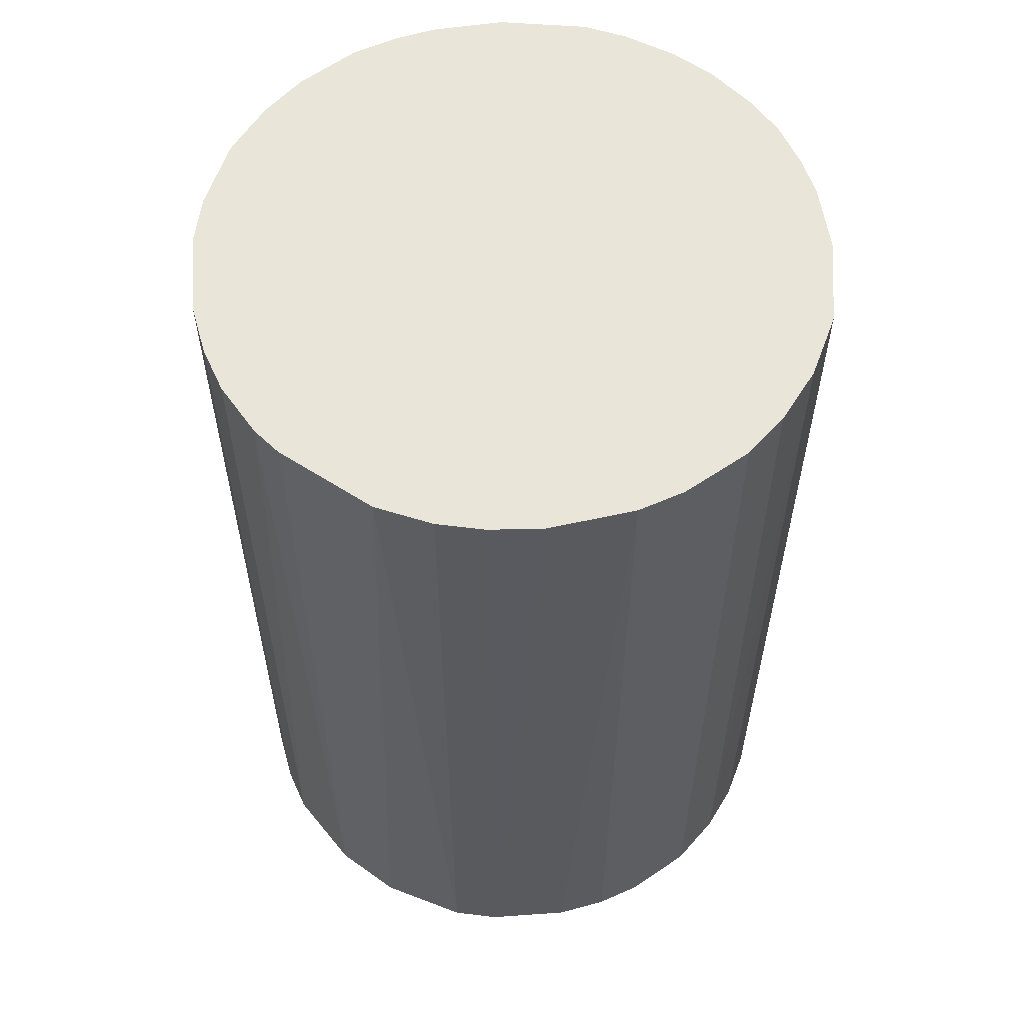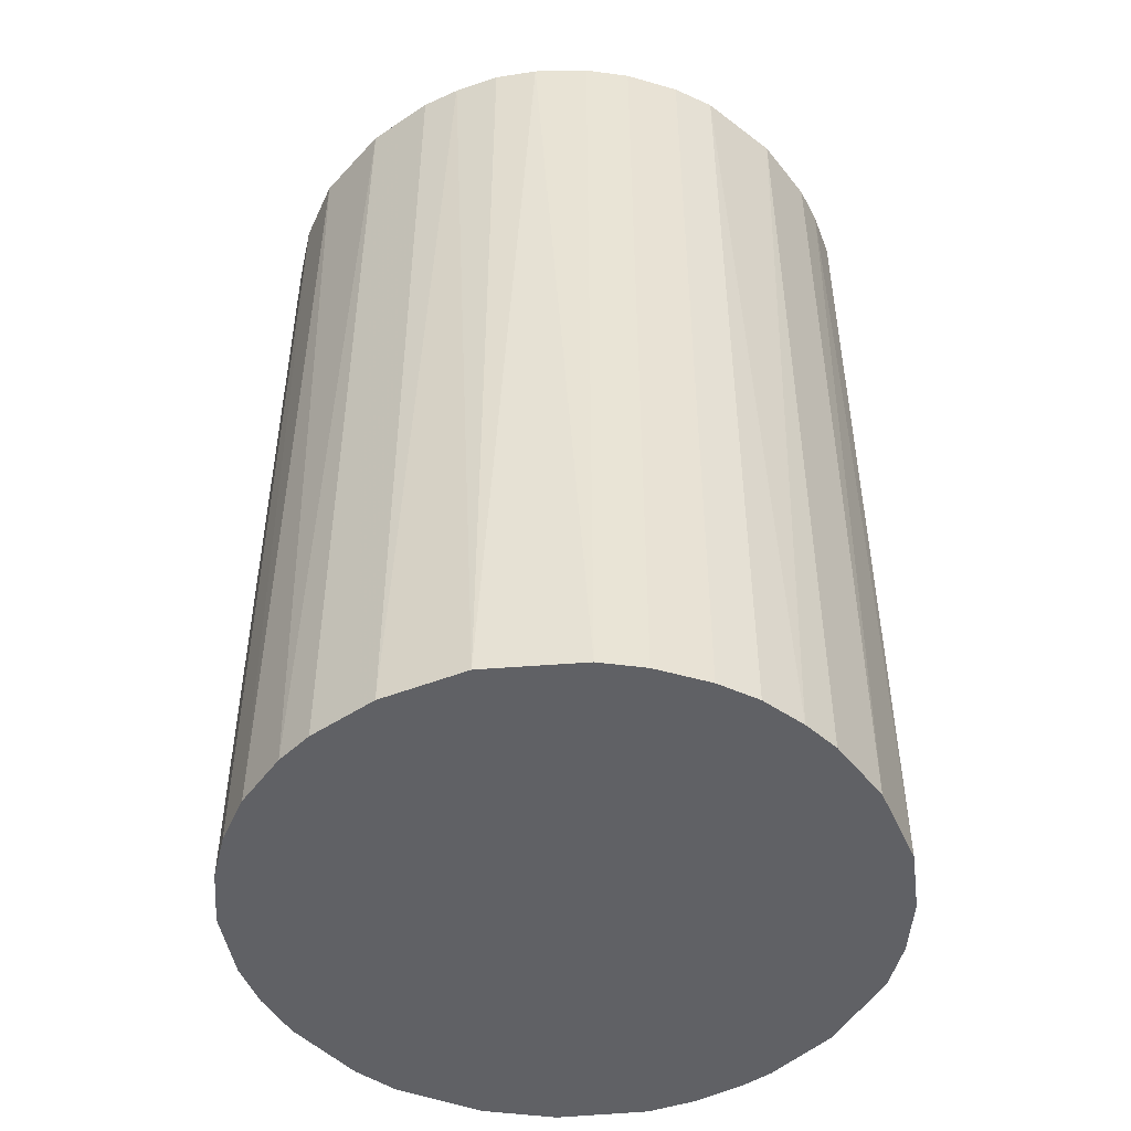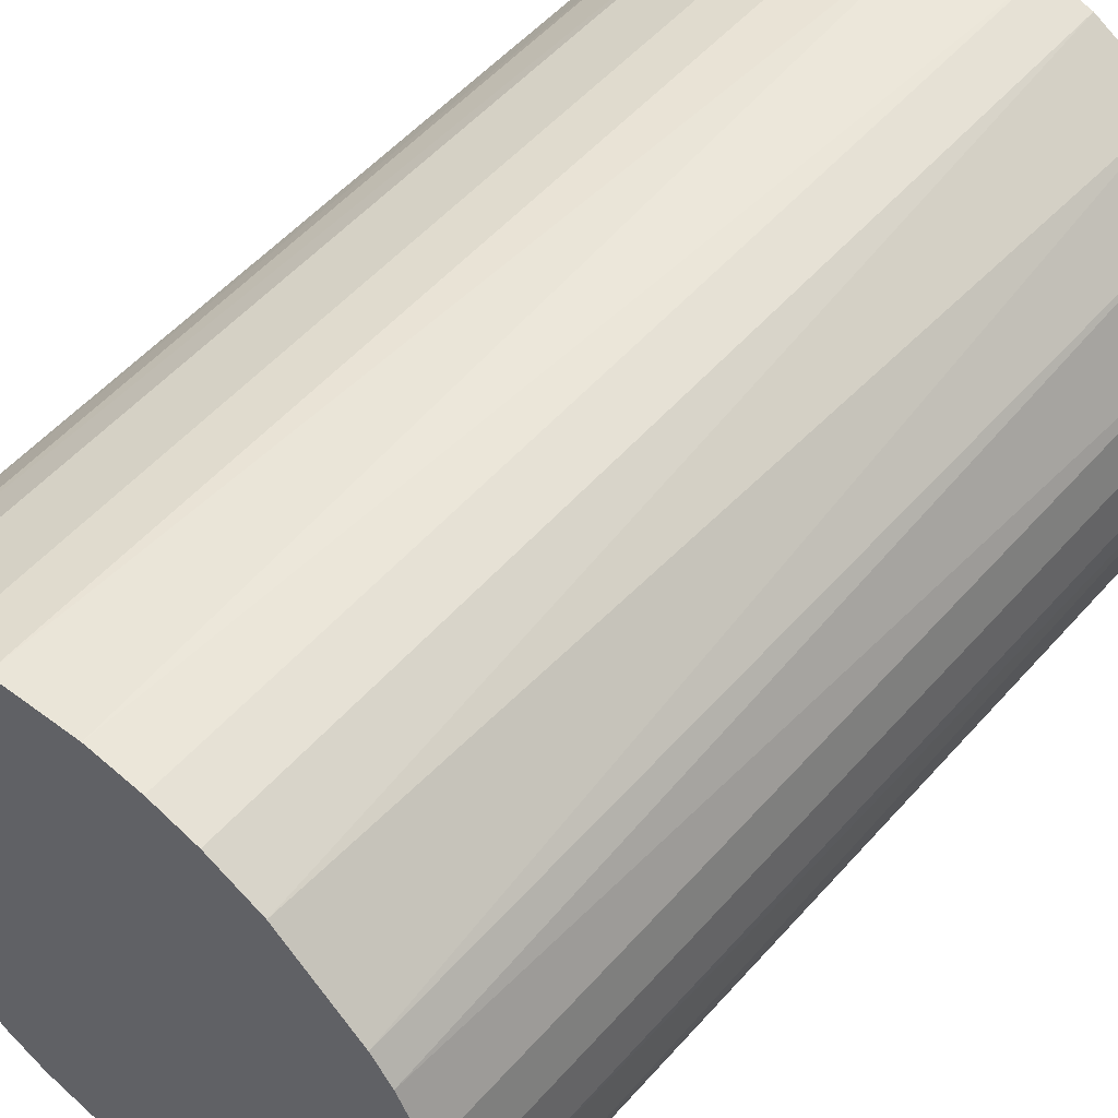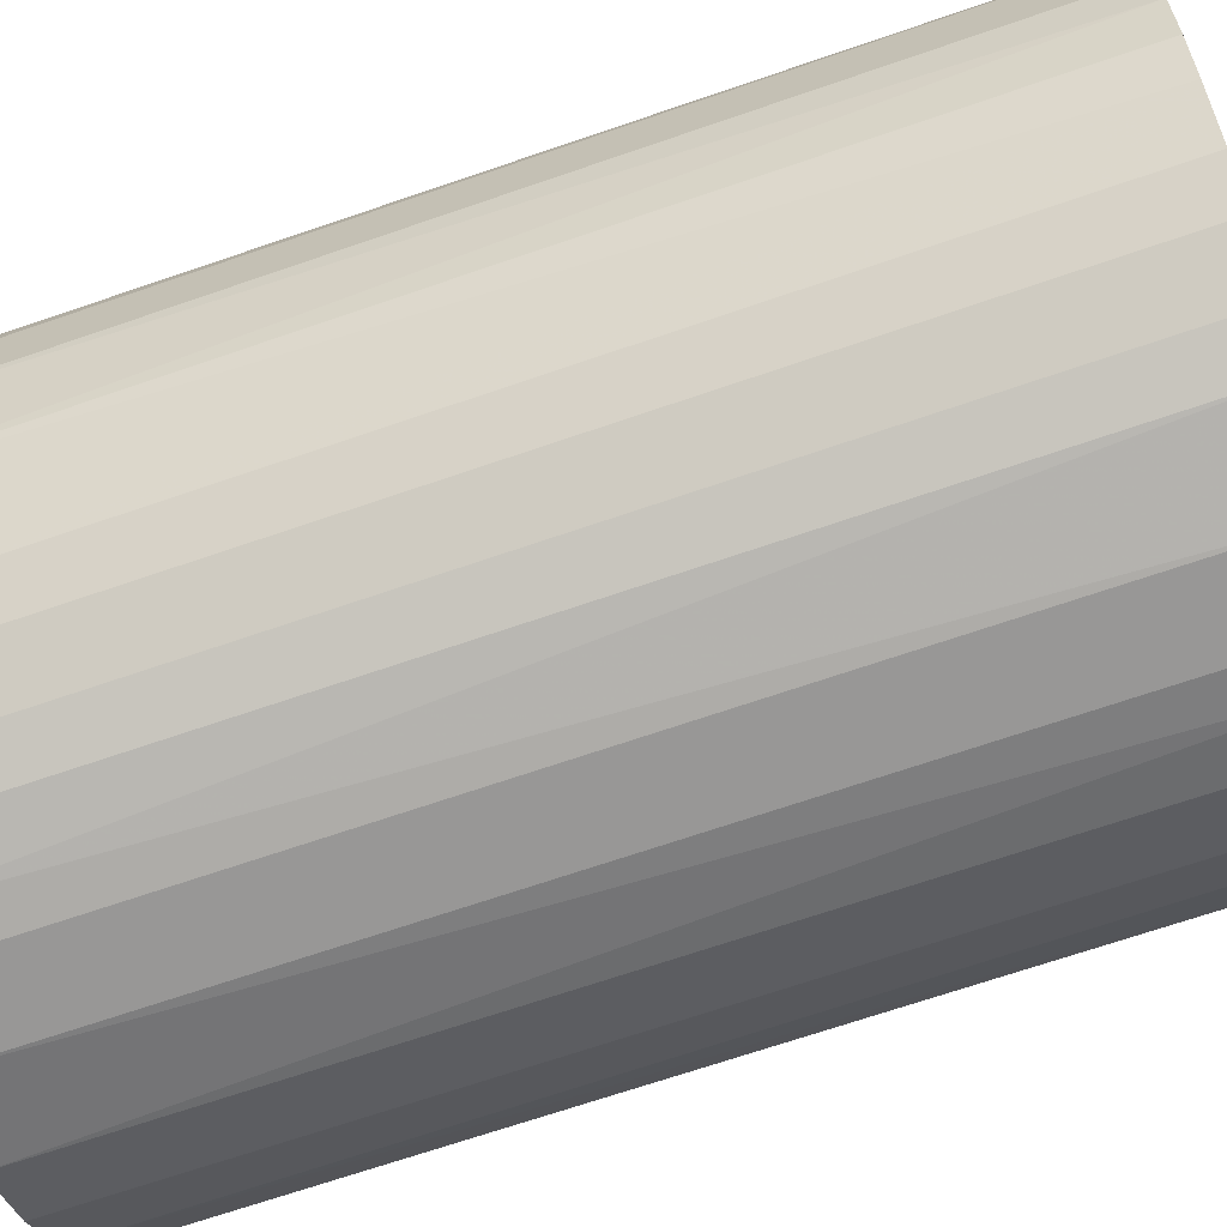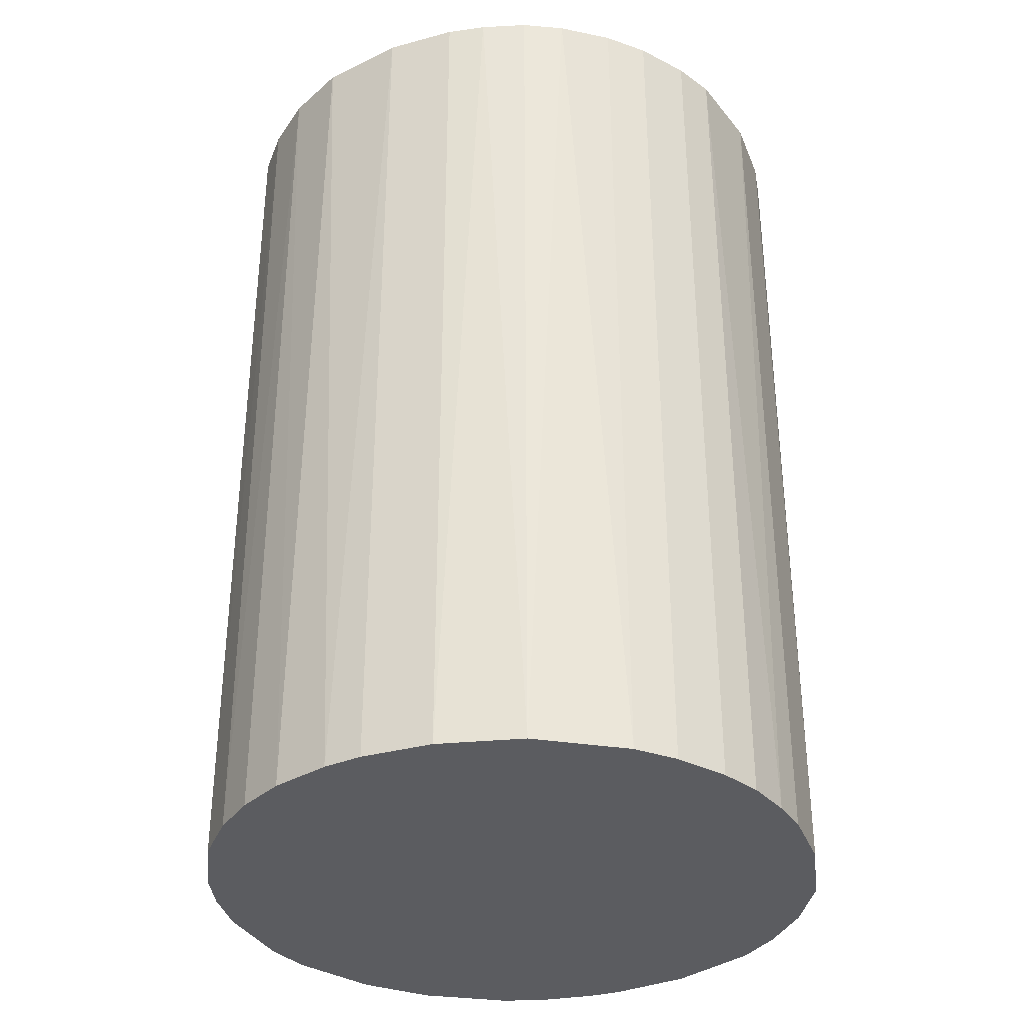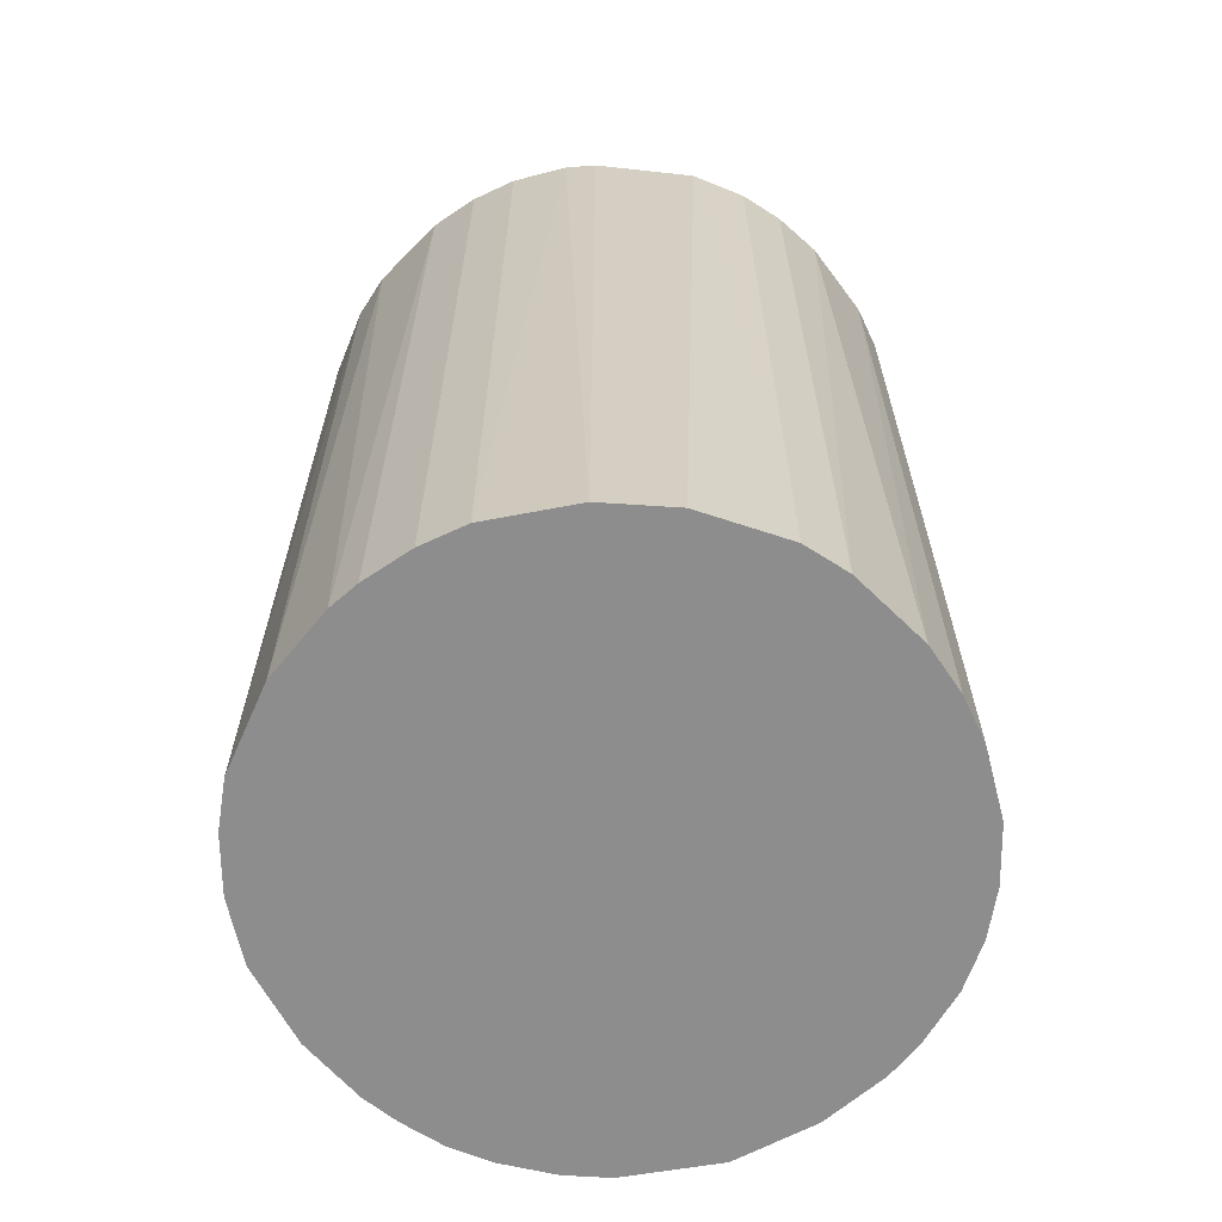
<metadata>
{"format":"obj","ext":"obj","renderer":"f3d","projection":"perspective","resolution":1024,"background":"white","views":[{"elev":58.0,"azim":171.4,"up":"+Z"},{"elev":-48.1,"azim":-53.4,"up":"+Z"},{"elev":53.7,"azim":40.4,"up":"+Y"},{"elev":-68.3,"azim":-70.9,"up":"+Y"},{"elev":-34.6,"azim":-70.0,"up":"+Z"},{"elev":-64.7,"azim":131.2,"up":"+Z"}]}
</metadata>
<code>
o convex_0
v -0.0223 -0.009225 -0.03595
v 0.02396 0.001327 0.03595
v 0.02345 0.005352 0.03595
v -0.02381 -0.002689 0.03595
v -0.001179 0.02396 -0.03595
v 0.0139 -0.01978 -0.03595
v -0.002689 -0.02381 0.03595
v -0.01375 0.01993 0.03595
v 0.02244 0.008868 -0.03595
v 0.008873 0.02244 0.03595
v -0.02179 0.01038 -0.03595
v -0.01224 -0.02079 -0.03595
v 0.01691 -0.01727 0.03595
v 0.02295 -0.00721 -0.03595
v -0.01828 -0.01576 0.03595
v 0.0149 0.01893 -0.03595
v 0.002837 -0.02381 -0.03595
v 0.01893 0.0149 0.03595
v -0.01375 0.01993 -0.03595
v -0.0223 0.009373 0.03595
v 0.009373 -0.0223 0.03595
v -0.005205 0.02345 0.03595
v -0.02381 0.002837 -0.03595
v 0.02244 -0.00872 0.03595
v 0.01993 -0.01375 -0.03595
v -0.01224 -0.02079 0.03595
v 0.008873 0.02244 -0.03595
v 0.02396 0.001327 -0.03595
v -0.005705 -0.0233 -0.03595
v -0.01978 0.01389 0.03595
v -0.01828 -0.01576 -0.03595
v 0.001327 0.02396 0.03595
v -0.0223 -0.009225 0.03595
v -0.00872 0.02244 -0.03595
v -0.01727 0.01691 -0.03595
v 0.01289 0.02043 0.03595
v 0.01893 0.0149 -0.03595
v 0.009373 -0.0223 -0.03595
v -0.02381 0.002837 0.03595
v -0.02381 -0.002689 -0.03595
v 0.002837 -0.02381 0.03595
v -0.009225 -0.0223 0.03595
v 0.02043 0.01289 0.03595
v 0.02345 -0.005205 0.03595
v 0.005352 0.02345 -0.03595
v 0.01993 -0.01375 0.03595
v -0.01576 -0.01827 0.03595
v -0.02079 -0.01224 0.03595
v 0.0139 -0.01978 0.03595
v 0.02396 -0.001179 -0.03595
v -0.00872 0.02244 0.03595
v -0.0233 0.005853 -0.03595
v 0.01741 -0.01677 -0.03595
v -0.01677 0.01741 0.03595
v 0.02244 0.008868 0.03595
v -0.002689 -0.02381 -0.03595
v -0.01978 0.01389 -0.03595
v -0.01576 -0.01827 -0.03595
v -0.0233 -0.005705 0.03595
v 0.005853 -0.0233 0.03595
v -0.009225 -0.0223 -0.03595
v 0.02345 0.005352 -0.03595
v -0.005205 0.02345 -0.03595
v 0.005352 0.02345 0.03595
f 45 32 64
f 2 3 4
f 1 5 6
f 2 4 7
f 4 3 8
f 6 5 9
f 8 3 10
f 5 1 11
f 1 6 12
f 2 7 13
f 6 9 14
f 7 4 15
f 9 5 16
f 12 6 17
f 10 3 18
f 5 11 19
f 4 8 20
f 13 7 21
f 8 10 22
f 11 1 23
f 2 13 24
f 14 24 25
f 6 14 25
f 7 15 26
f 16 5 27
f 3 2 28
f 14 9 28
f 12 17 29
f 20 8 30
f 11 20 30
f 1 12 31
f 22 10 32
f 5 22 32
f 15 4 33
f 5 19 34
f 19 8 34
f 19 11 35
f 10 18 36
f 18 16 36
f 27 10 36
f 16 27 36
f 9 16 37
f 16 18 37
f 17 6 38
f 6 21 38
f 4 20 39
f 23 4 39
f 23 1 40
f 4 23 40
f 7 17 41
f 21 7 41
f 7 26 42
f 26 12 42
f 29 7 42
f 18 3 43
f 9 37 43
f 37 18 43
f 2 24 44
f 24 14 44
f 27 5 45
f 10 27 45
f 5 32 45
f 24 13 46
f 25 24 46
f 12 26 47
f 26 15 47
f 15 31 47
f 1 31 48
f 31 15 48
f 33 1 48
f 15 33 48
f 6 13 49
f 21 6 49
f 13 21 49
f 28 2 50
f 14 28 50
f 2 44 50
f 44 14 50
f 8 22 51
f 34 8 51
f 22 34 51
f 20 11 52
f 11 23 52
f 39 20 52
f 23 39 52
f 13 6 53
f 6 25 53
f 46 13 53
f 25 46 53
f 8 19 54
f 30 8 54
f 19 35 54
f 35 30 54
f 3 9 55
f 43 3 55
f 9 43 55
f 17 7 56
f 29 17 56
f 7 29 56
f 11 30 57
f 35 11 57
f 30 35 57
f 31 12 58
f 12 47 58
f 47 31 58
f 1 33 59
f 33 4 59
f 40 1 59
f 4 40 59
f 17 38 60
f 38 21 60
f 41 17 60
f 21 41 60
f 12 29 61
f 42 12 61
f 29 42 61
f 9 3 62
f 3 28 62
f 28 9 62
f 22 5 63
f 5 34 63
f 34 22 63
f 32 10 64
f 10 45 64

</code>
